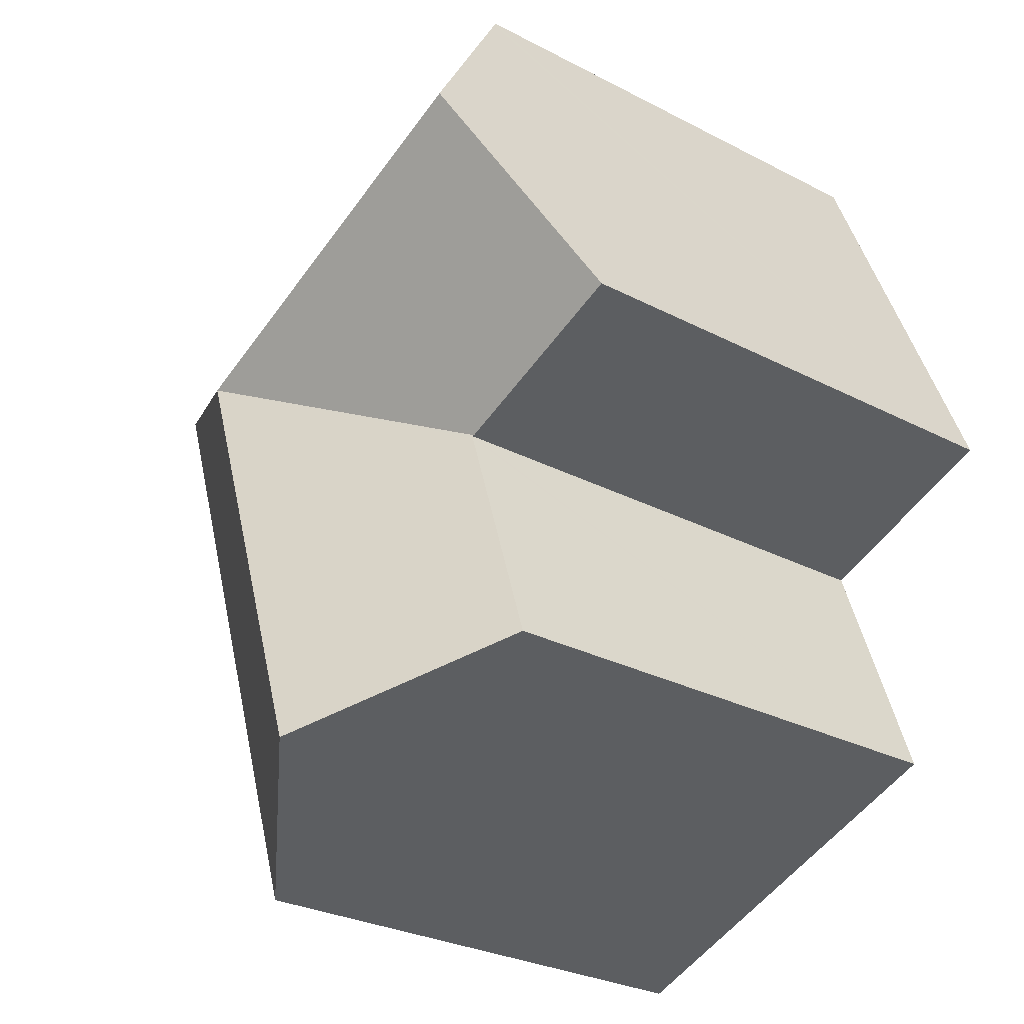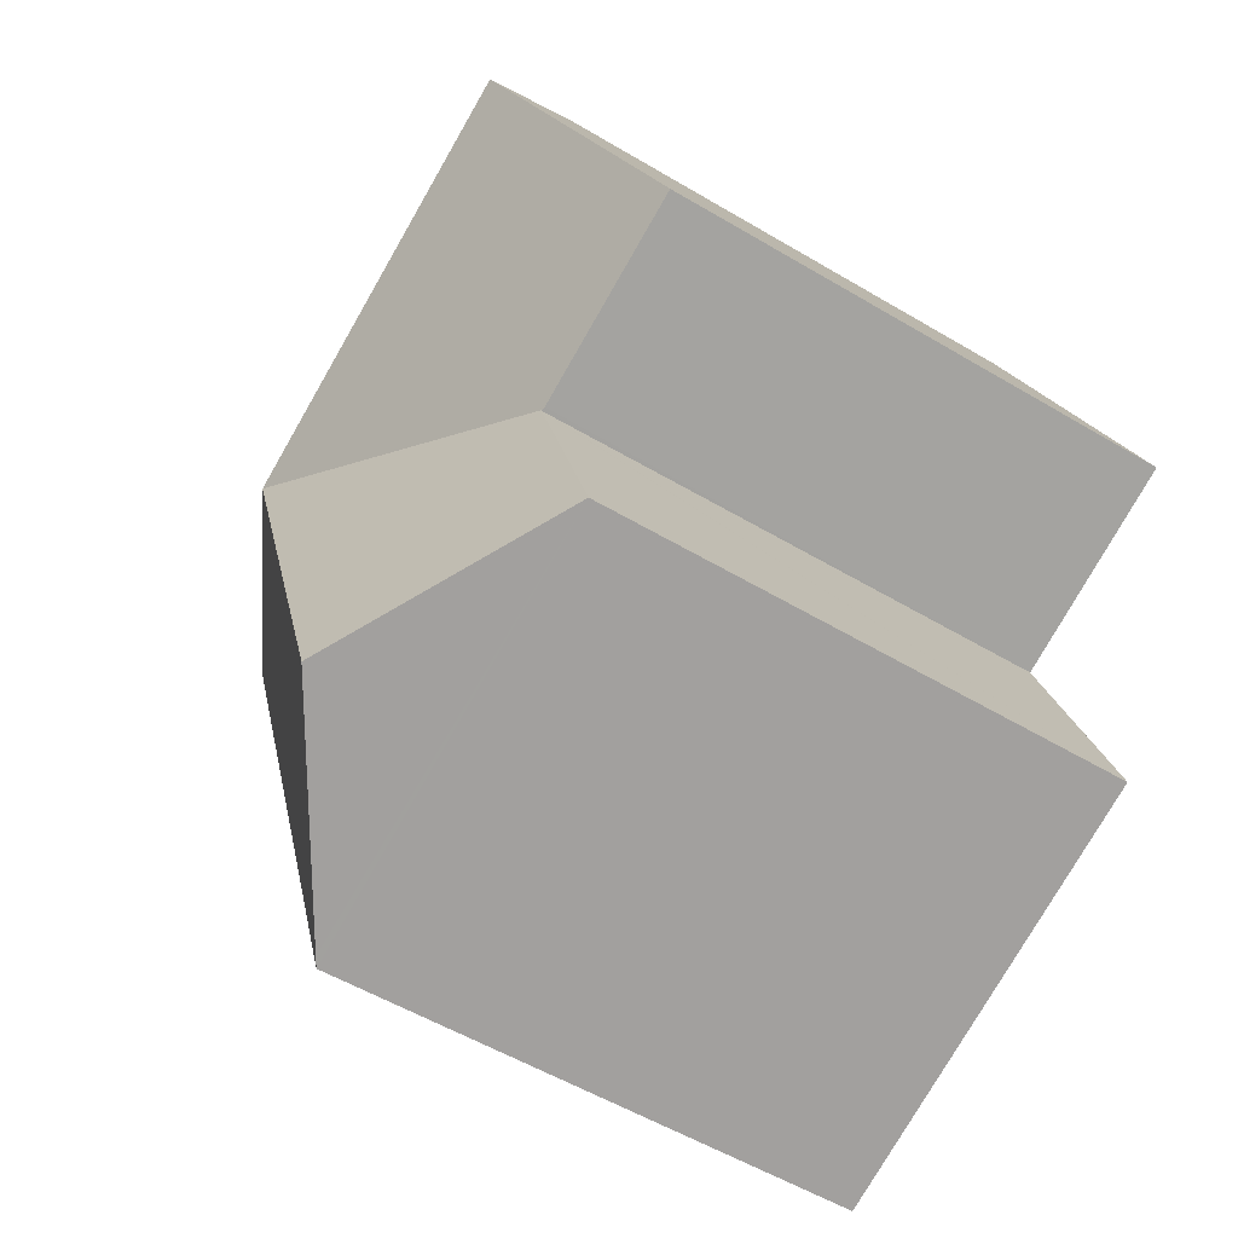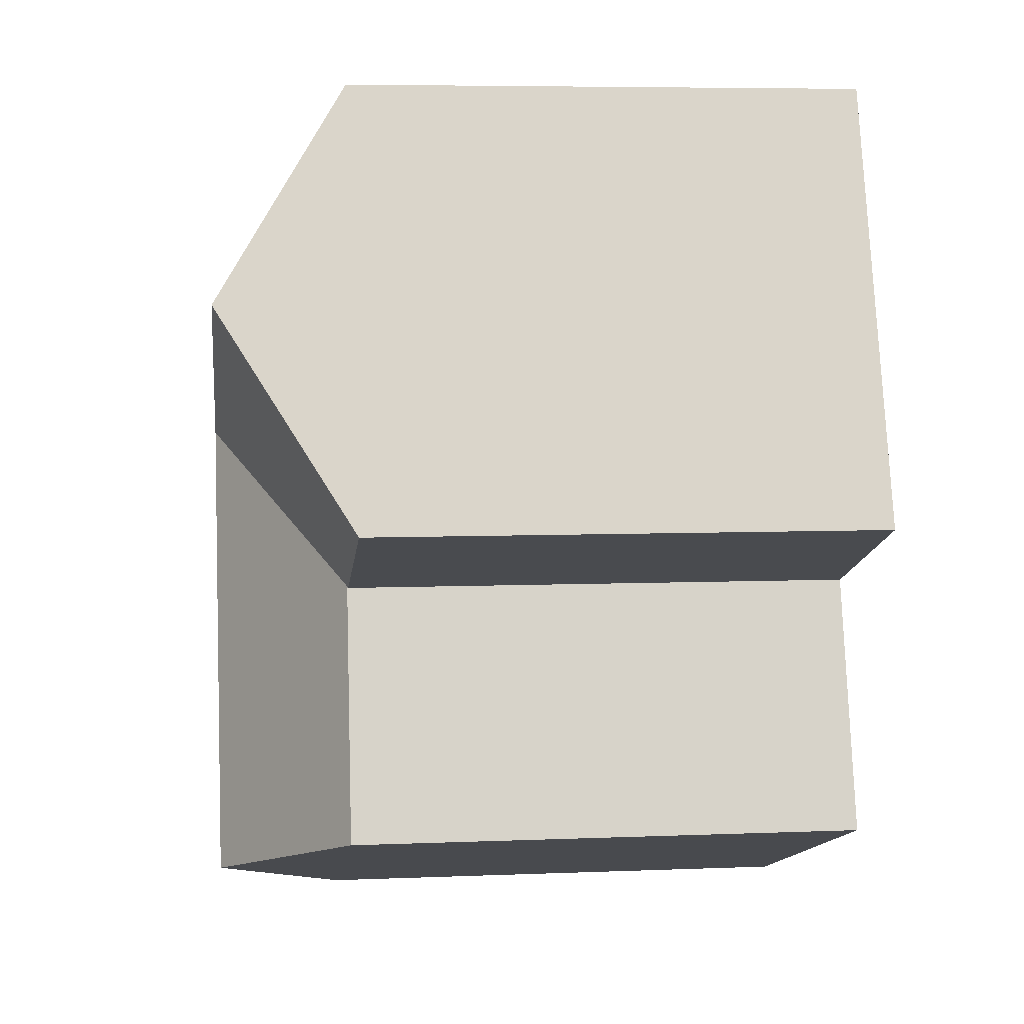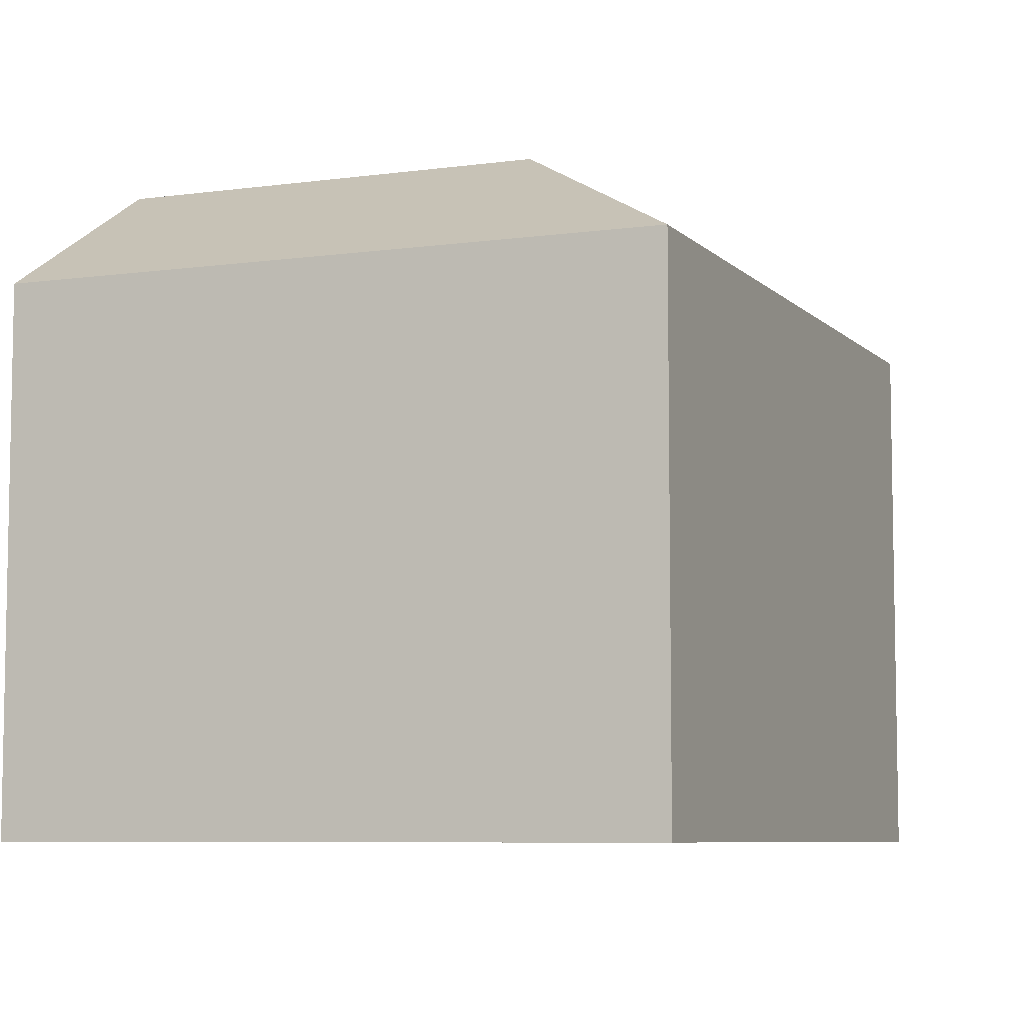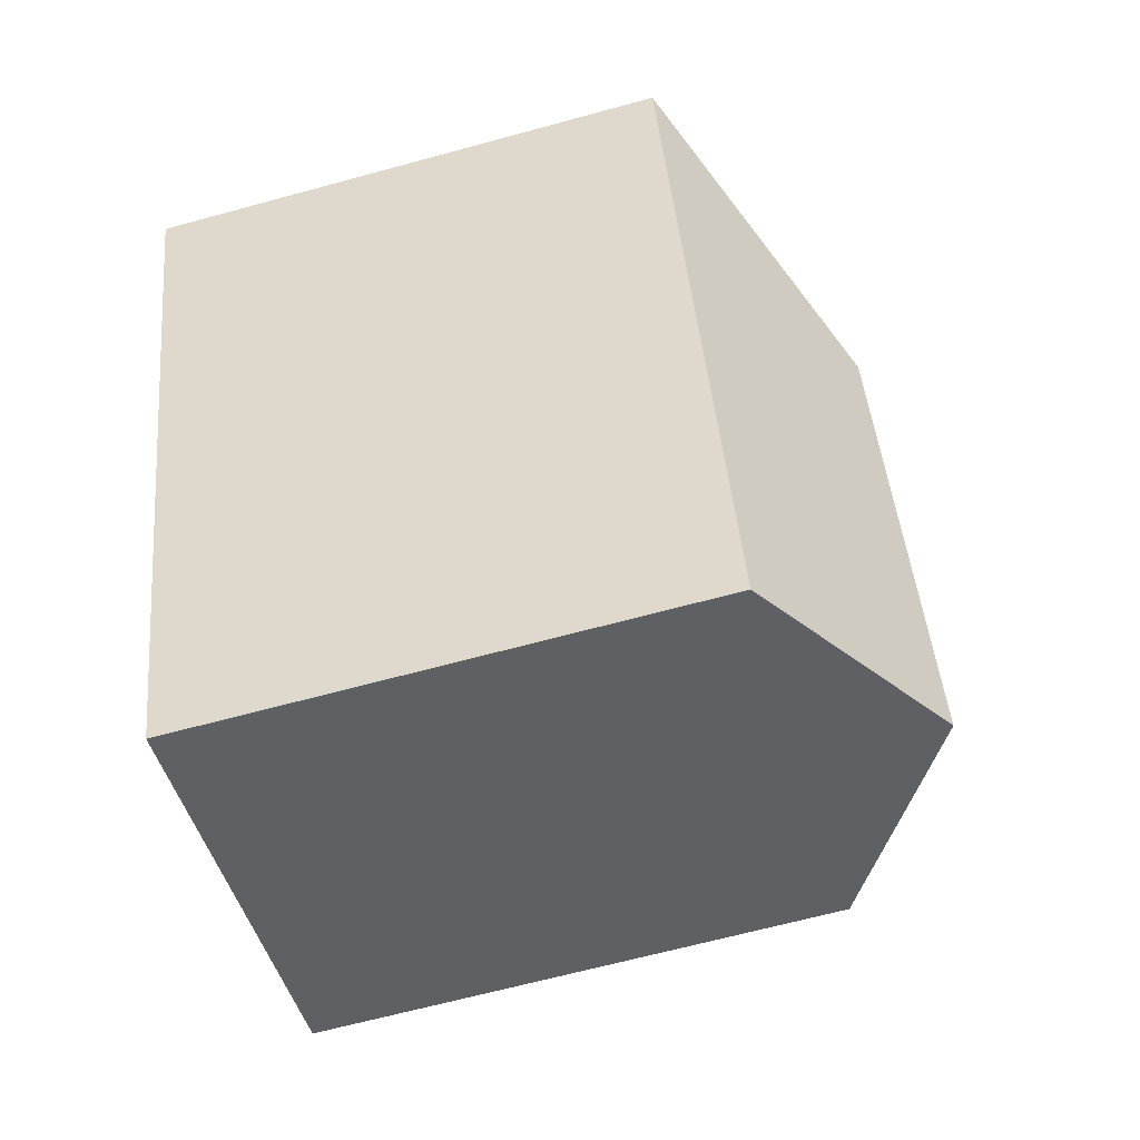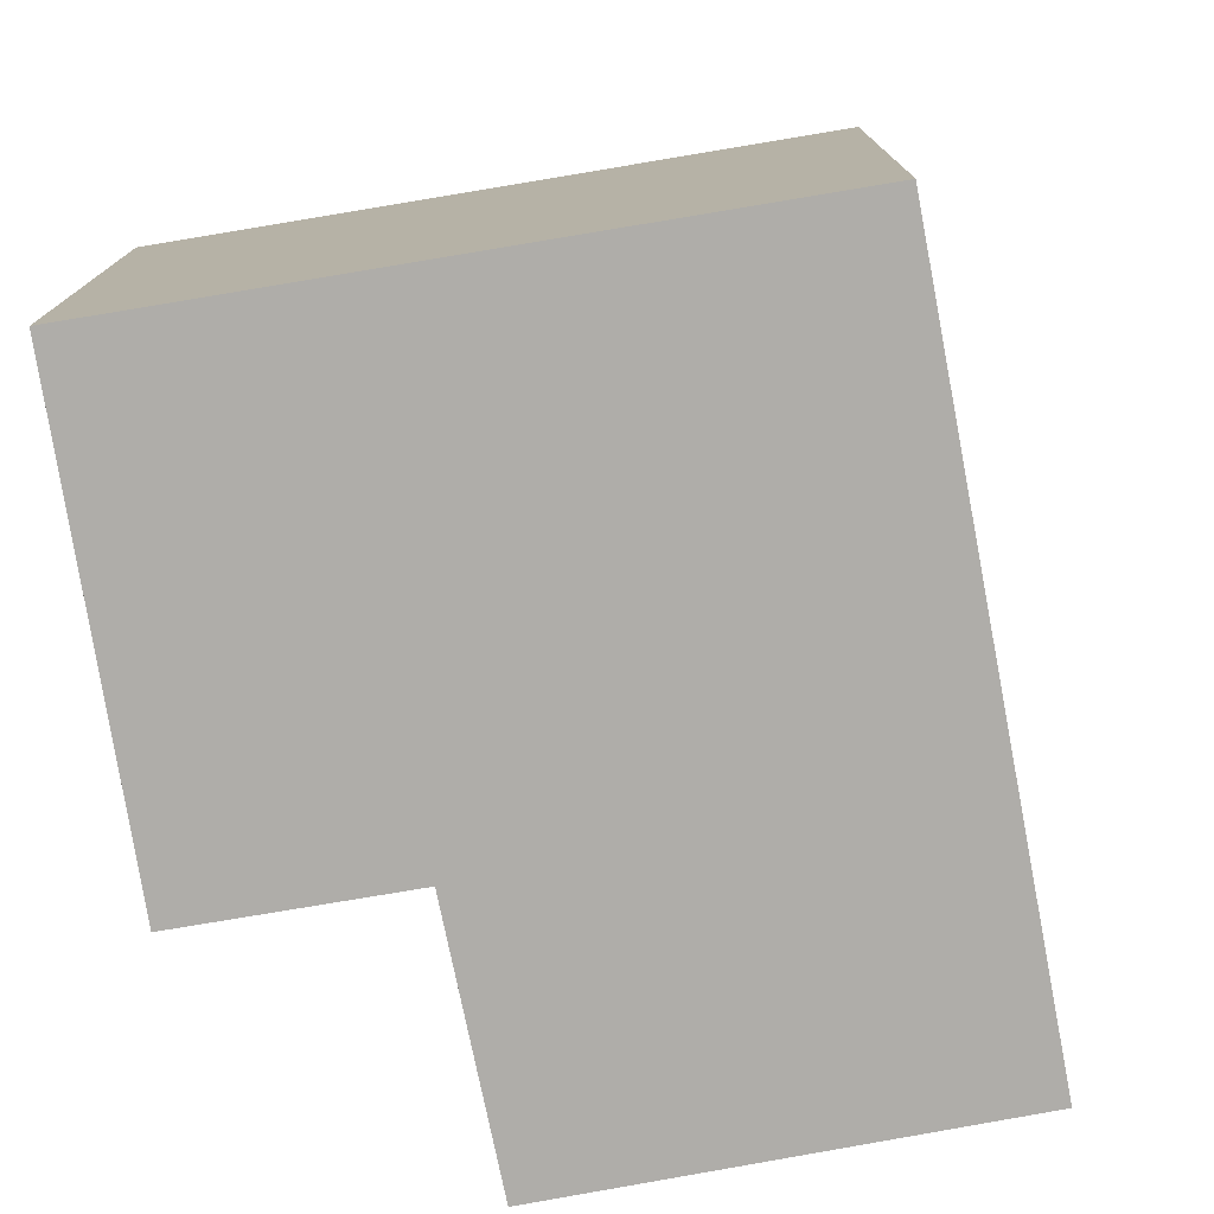
<metadata>
{"format":"obj","ext":"obj","renderer":"f3d","projection":"perspective","resolution":1024,"background":"white","views":[{"elev":-28.6,"azim":-128.0,"up":"+Z"},{"elev":-54.8,"azim":-122.2,"up":"+Z"},{"elev":6.3,"azim":-96.9,"up":"+Z"},{"elev":-7.1,"azim":42.7,"up":"+Y"},{"elev":-65.2,"azim":105.4,"up":"+Z"},{"elev":-77.2,"azim":30.3,"up":"+Y"}]}
</metadata>
<code>
v  14.88 20 1.945
v  10.82 15.89 11.07
v  23.57 15.89 6.206
v  8.457 20 4.394
v  5.147 15.89 13.23
v  5.095 15.97 13.1
v  2.581 20 6.635
v  18.81 15.89 -7.237
v  12.48 20 -4.824
v  16.25 15.89 -14.48
v  15.99 16.06 -14.39
v  9.874 20 -12.2
v  6.207 15.91 -2.344
v  6.161 15.88 -2.327
v  6.181 15.91 -2.42
v  3.631 15.98 -9.976
v  6.089 15.88 -2.3
v  0 15.87 9.715e-16
v  5.147 -8.102e-16 13.23
v  23.57 -3.8e-16 6.206
v  10.82 -6.777e-16 11.07
v  18.81 4.431e-16 -7.237
v  16.25 8.866e-16 -14.48
v  15.99 8.809e-16 -14.39
v  3.631 6.109e-16 -9.976
v  9.874 7.472e-16 -12.2
v  6.207 1.435e-16 -2.344
v  0 0 0
v  6.161 1.425e-16 -2.327
v  6.089 1.408e-16 -2.3
v  6.181 1.482e-16 -2.42
v  2.581 -4.063e-16 6.635
v  5.095 -8.02e-16 13.1
g defaultobject
f 1 2 3
f 2 1 4
f 2 4 5
f 5 4 6
f 6 4 7
f 8 1 3
f 1 8 9
f 9 8 10
f 9 10 11
f 9 11 12
f 1 13 14
f 13 1 15
f 15 1 16
f 16 1 12
f 12 1 9
f 17 1 14
f 1 17 18
f 1 18 4
f 4 18 7
f 19 2 5
f 2 19 3
f 3 19 20
f 20 19 21
f 20 8 3
f 8 20 10
f 10 20 22
f 10 22 23
f 11 16 12
f 16 11 10
f 16 10 23
f 16 23 24
f 16 24 25
f 25 24 26
f 27 14 13
f 14 27 17
f 17 27 18
f 18 27 28
f 28 27 29
f 28 29 30
f 25 15 16
f 15 25 13
f 13 25 27
f 27 25 31
f 28 7 18
f 7 28 6
f 6 28 5
f 5 28 32
f 5 32 19
f 19 32 33
f 22 24 23
f 24 22 26
f 26 22 20
f 26 20 25
f 25 20 21
f 25 21 31
f 31 21 27
f 27 21 30
f 30 21 28
f 28 21 33
f 33 21 19
f 28 33 32

</code>
